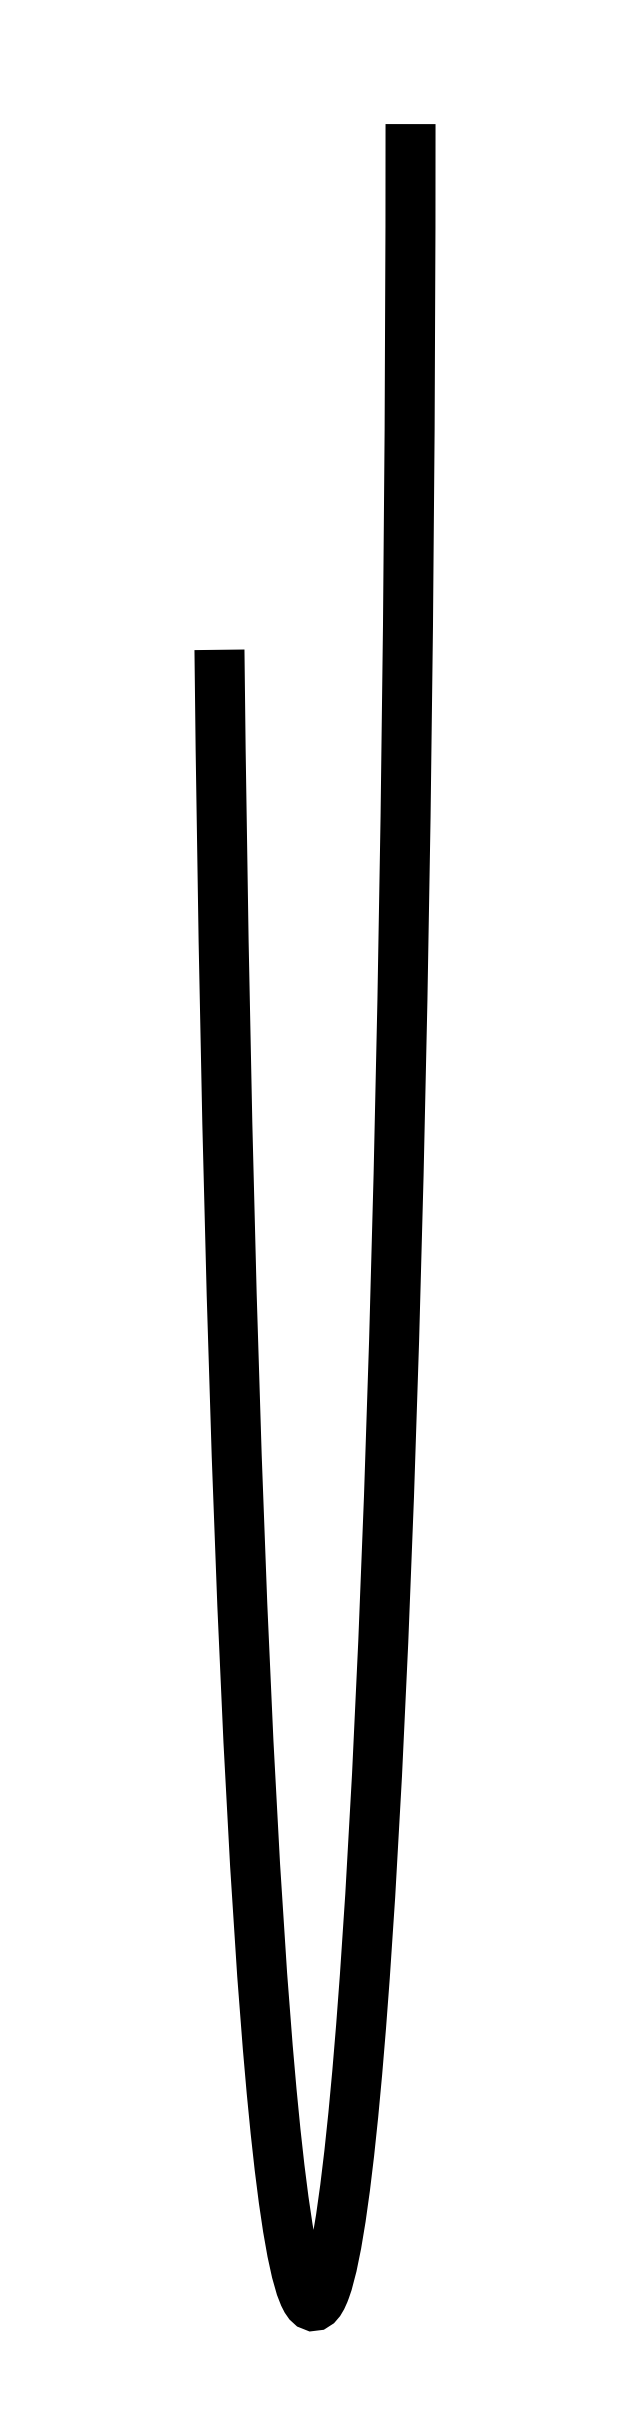
<metadata>
{"format":"dxf","ext":"dxf","renderer":"ezdxf+matplotlib","layout":"modelspace","background":"white","min_lineweight":24,"dpi":150}
</metadata>
<code>
0
SECTION
2
ENTITIES
0
ELLIPSE
8
OuterContourCW
10
177.5
20
77.5
40
22.5
41
72.5
42
0
0
ENDSEC
0
EOF

</code>
